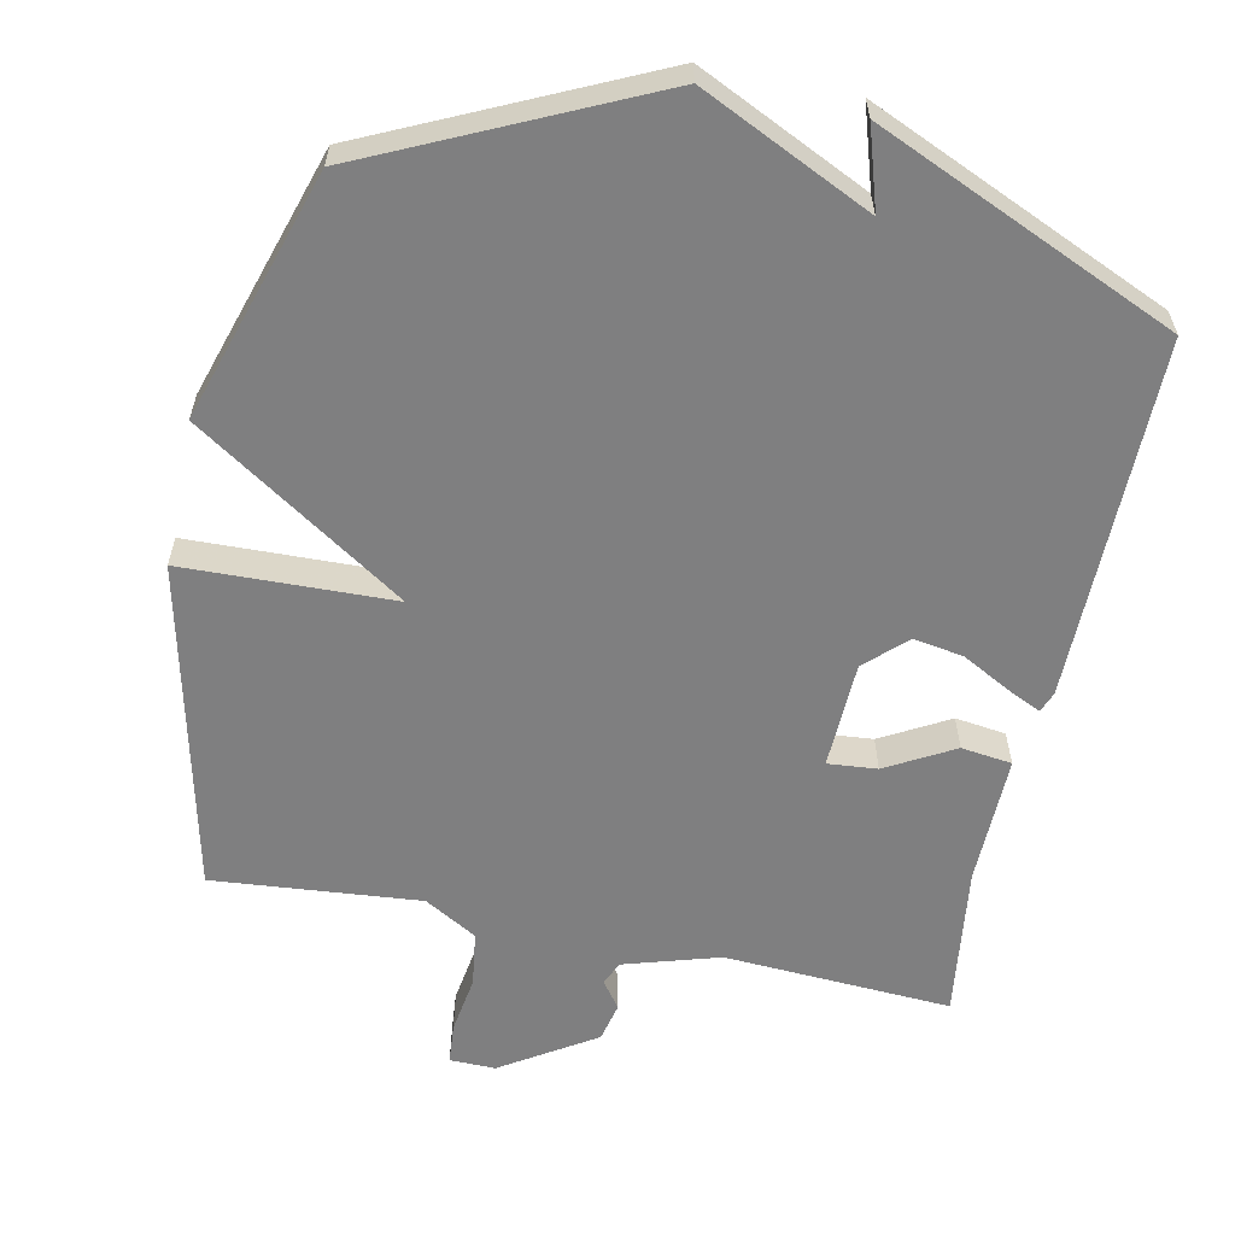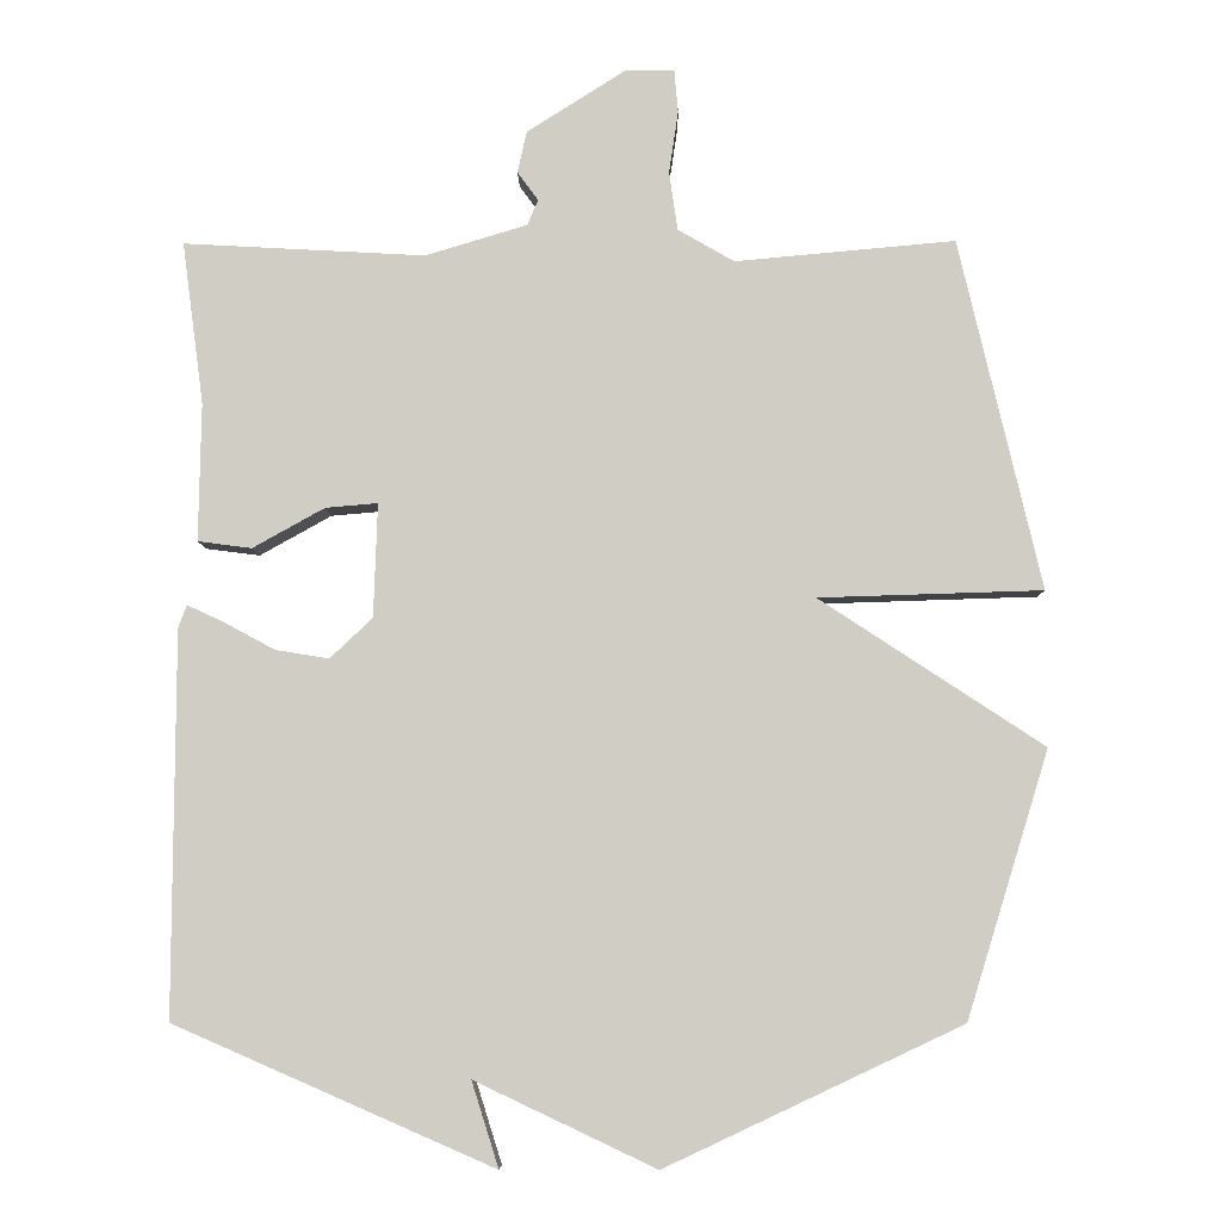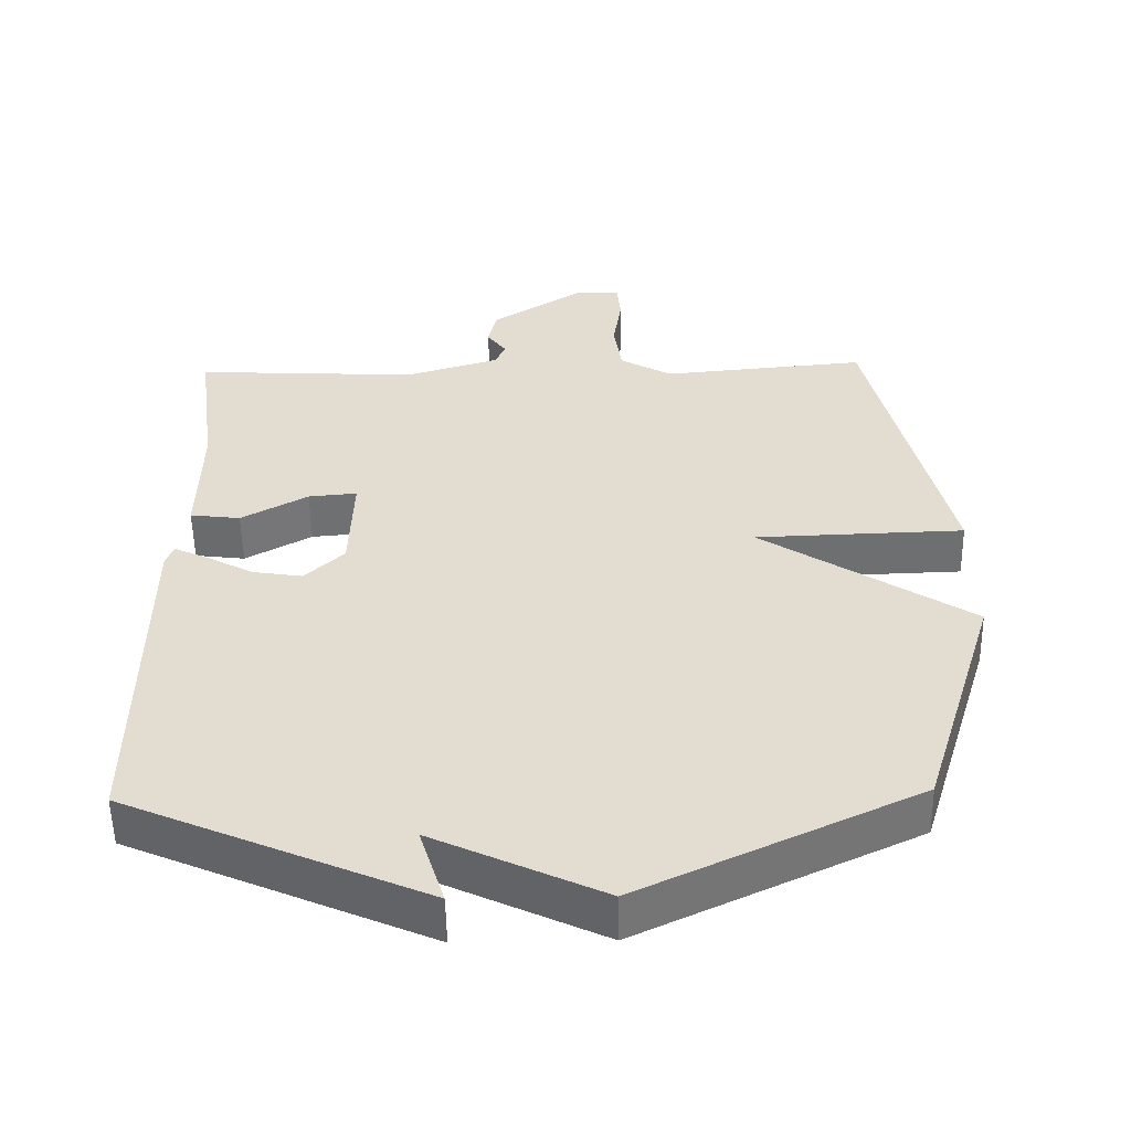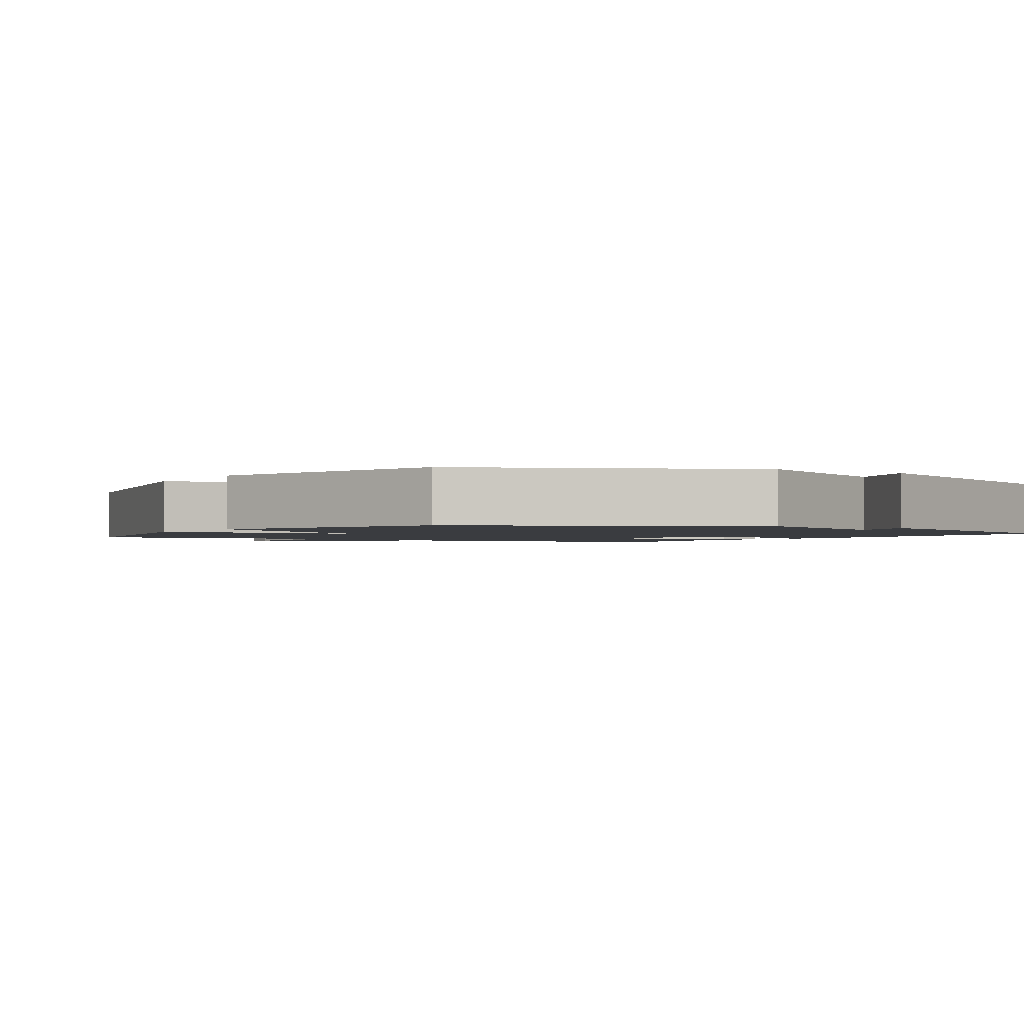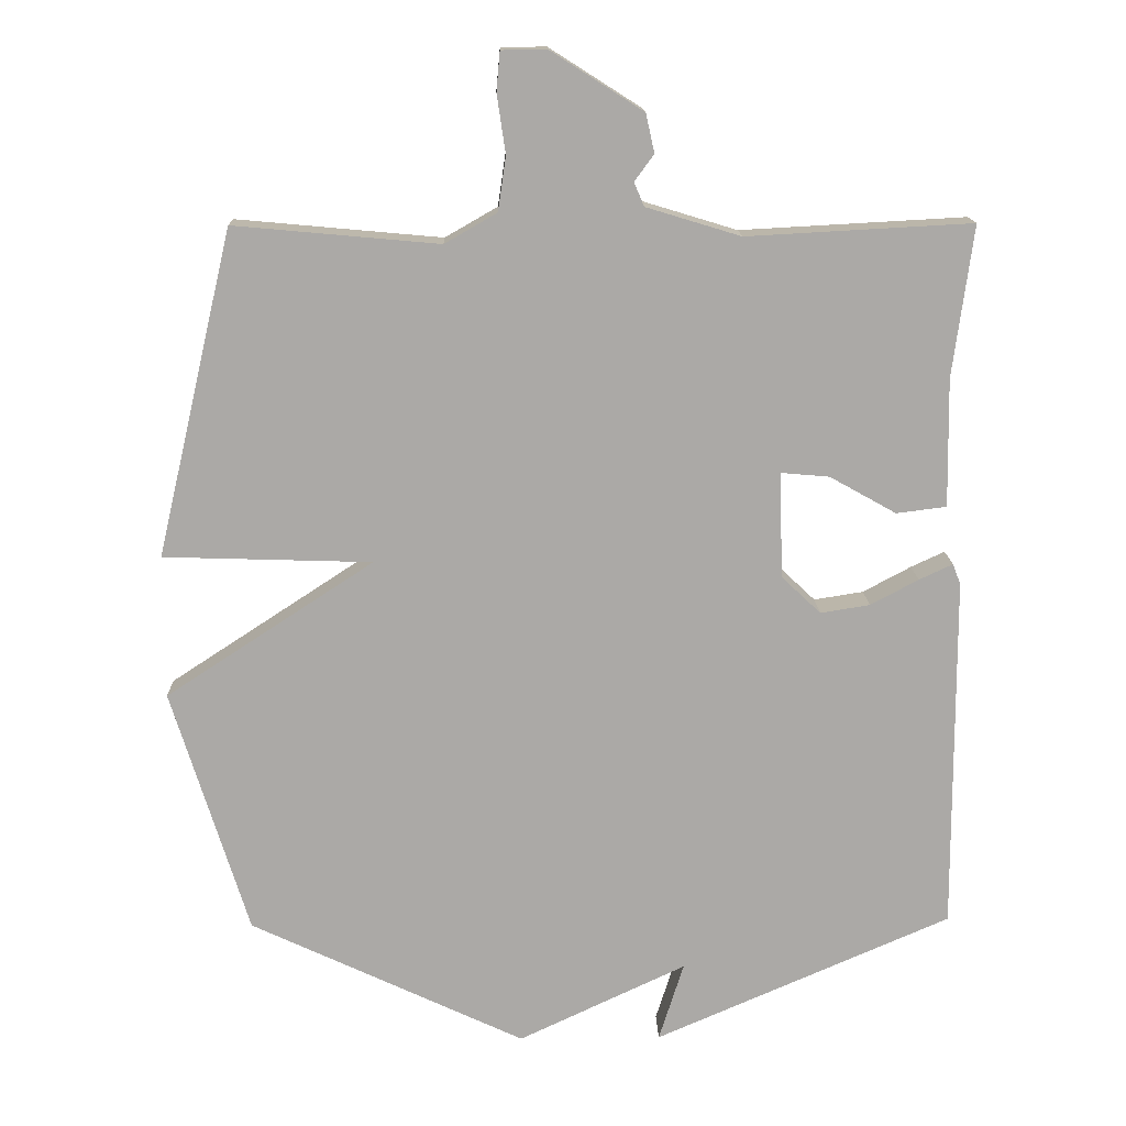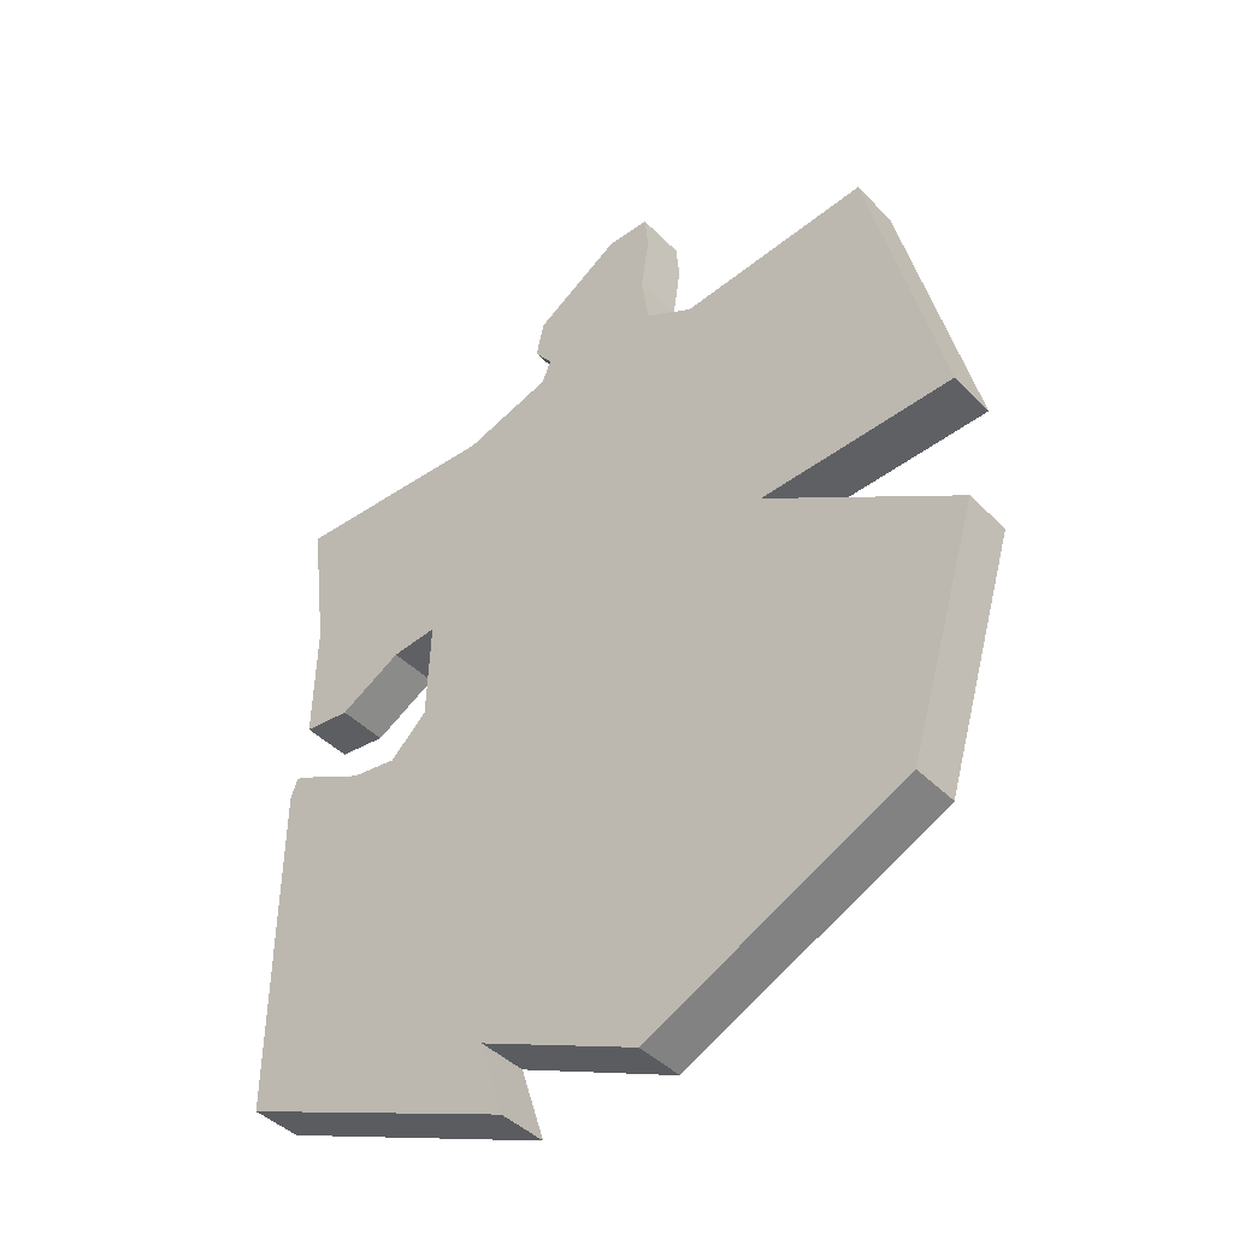
<metadata>
{"format":"obj","ext":"obj","renderer":"f3d","projection":"perspective","resolution":1024,"background":"white","views":[{"elev":-59.8,"azim":168.1,"up":"+Y"},{"elev":-6.5,"azim":0.8,"up":"+Z"},{"elev":-54.4,"azim":1.0,"up":"+Z"},{"elev":-1.6,"azim":147.6,"up":"+Y"},{"elev":14.6,"azim":178.6,"up":"+Z"},{"elev":-43.6,"azim":40.5,"up":"+Z"}]}
</metadata>
<code>
v -0.5 0.07 0.5
v -0.186 0.07 0.483
v -0.054 0.07 0.523
v -0.04 0.07 0.556
v -0.067 0.07 0.593
v -0.055 0.07 0.647
v 0.074 0.07 0.729
v 0.137 0.07 0.728
v 0.142 0.07 0.673
v 0.13 0.07 0.592
v 0.141 0.07 0.516
v 0.214 0.07 0.474
v 0.5 0.07 0.5
v 0.607 0.07 0.045
v 0.316 0.07 0.036
v 0.607 0.07 -0.155
v 0.5 0.07 -0.5
v 0.115 0.07 -0.681
v -0.12 0.07 -0.57
v -0.085 0.07 -0.681
v -0.5 0.07 -0.5
v -0.498 0.07 -0.001
v -0.487 0.07 0.028
v -0.44 0.07 0.006
v -0.373 0.07 -0.03
v -0.304 0.07 -0.041
v -0.249 0.07 0.011
v -0.244 0.07 0.159
v -0.312 0.07 0.153
v -0.405 0.07 0.101
v -0.475 0.07 0.11
v -0.472 0.07 0.289
v -0.5 0 0.5
v -0.186 0 0.483
v -0.054 0 0.523
v -0.04 0 0.556
v -0.067 0 0.593
v -0.055 0 0.647
v 0.074 0 0.729
v 0.137 0 0.728
v 0.142 0 0.673
v 0.13 0 0.592
v 0.141 0 0.516
v 0.214 0 0.474
v 0.5 0 0.5
v 0.607 0 0.045
v 0.316 0 0.036
v 0.607 0 -0.155
v 0.5 0 -0.5
v 0.115 0 -0.681
v -0.12 0 -0.57
v -0.085 0 -0.681
v -0.5 0 -0.5
v -0.498 0 -0.001
v -0.487 0 0.028
v -0.44 0 0.006
v -0.373 0 -0.03
v -0.304 0 -0.041
v -0.249 0 0.011
v -0.244 0 0.159
v -0.312 0 0.153
v -0.405 0 0.101
v -0.475 0 0.11
v -0.472 0 0.289
f 29 30 31 32
f 32 1 2
f 29 32 2
f 28 29 2
f 27 28 2 3
f 23 24 25
f 22 23 25
f 21 22 25
f 20 21 25
f 19 20 25
f 19 25 26
f 19 26 27
f 18 19 27
f 17 18 27
f 16 17 27
f 15 16 27
f 12 13 14 15
f 27 3 4
f 15 27 4
f 12 15 4
f 11 12 4
f 8 9 10
f 7 8 10
f 7 10 11
f 6 7 11
f 5 6 11
f 4 5 11
f 64 63 62 61
f 34 33 64
f 34 64 61
f 34 61 60
f 35 34 60 59
f 57 56 55
f 57 55 54
f 57 54 53
f 57 53 52
f 57 52 51
f 58 57 51
f 59 58 51
f 59 51 50
f 59 50 49
f 59 49 48
f 59 48 47
f 47 46 45 44
f 36 35 59
f 36 59 47
f 36 47 44
f 36 44 43
f 42 41 40
f 42 40 39
f 43 42 39
f 43 39 38
f 43 38 37
f 43 37 36
f 1 33 34 2
f 2 34 35 3
f 3 35 36 4
f 4 36 37 5
f 5 37 38 6
f 6 38 39 7
f 7 39 40 8
f 8 40 41 9
f 9 41 42 10
f 10 42 43 11
f 11 43 44 12
f 12 44 45 13
f 13 45 46 14
f 14 46 47 15
f 15 47 48 16
f 16 48 49 17
f 17 49 50 18
f 18 50 51 19
f 19 51 52 20
f 20 52 53 21
f 21 53 54 22
f 22 54 55 23
f 23 55 56 24
f 24 56 57 25
f 25 57 58 26
f 26 58 59 27
f 27 59 60 28
f 28 60 61 29
f 29 61 62 30
f 30 62 63 31
f 31 63 64 32
f 32 64 33 1

</code>
